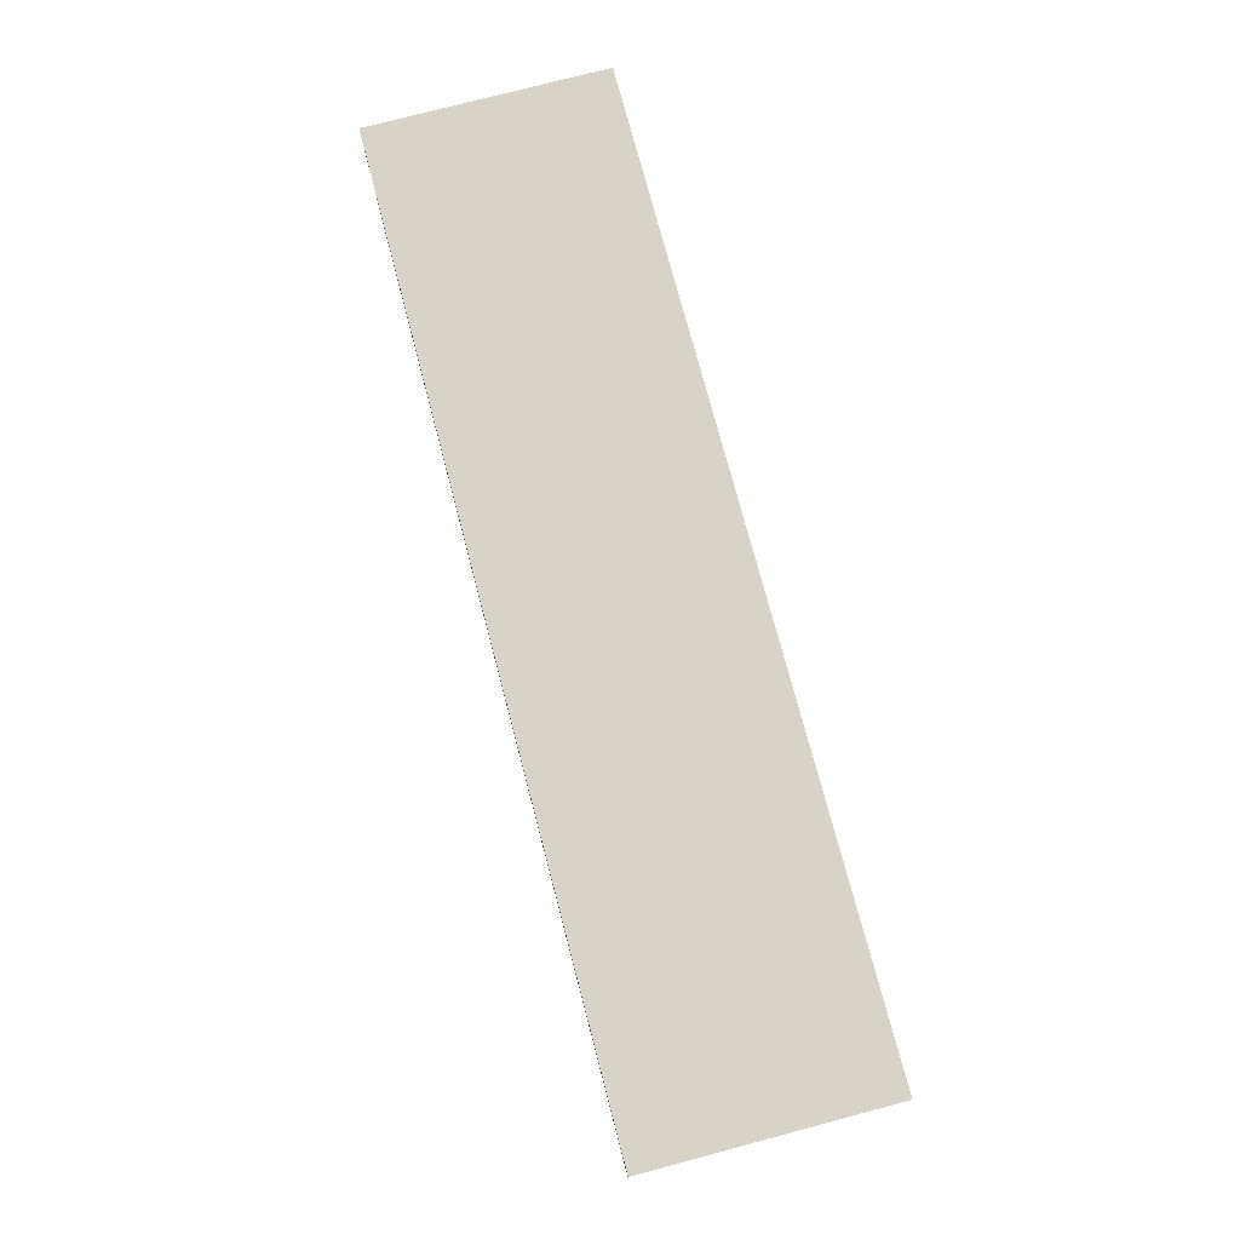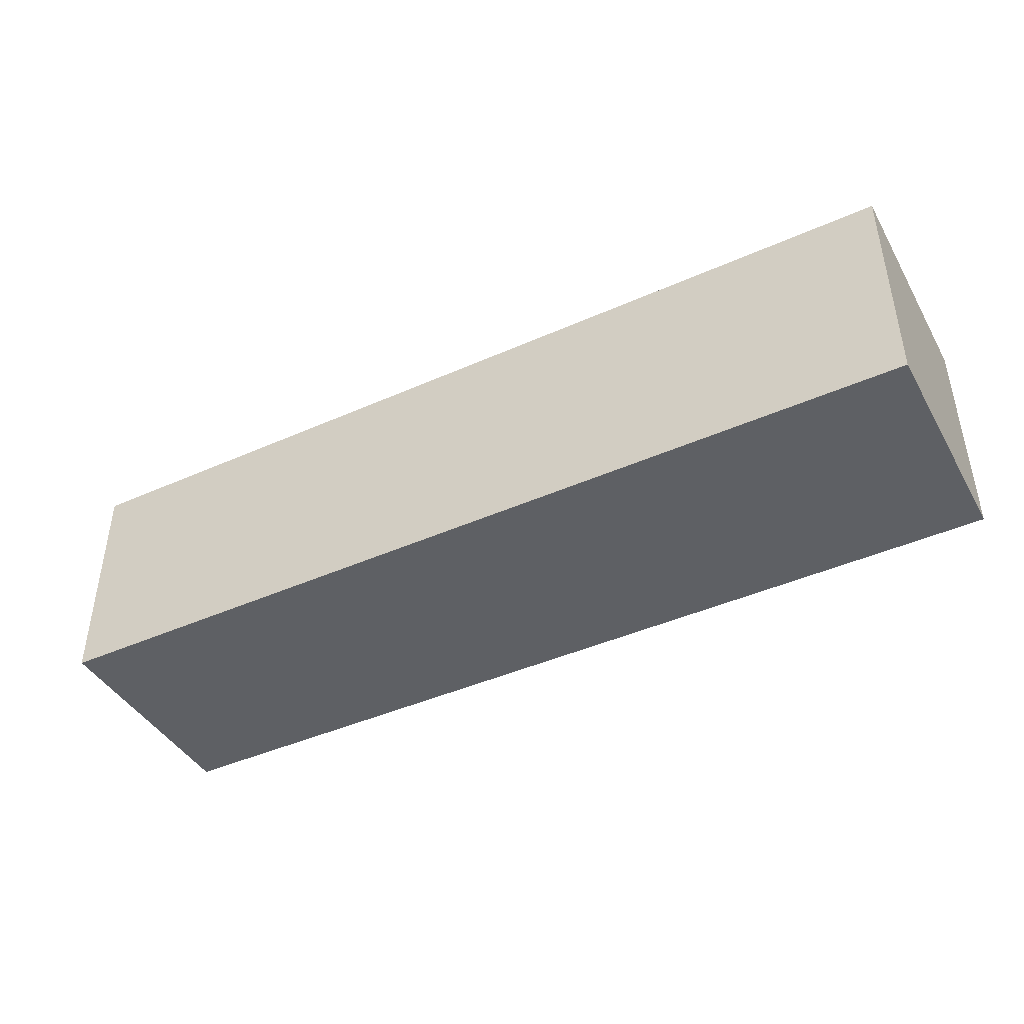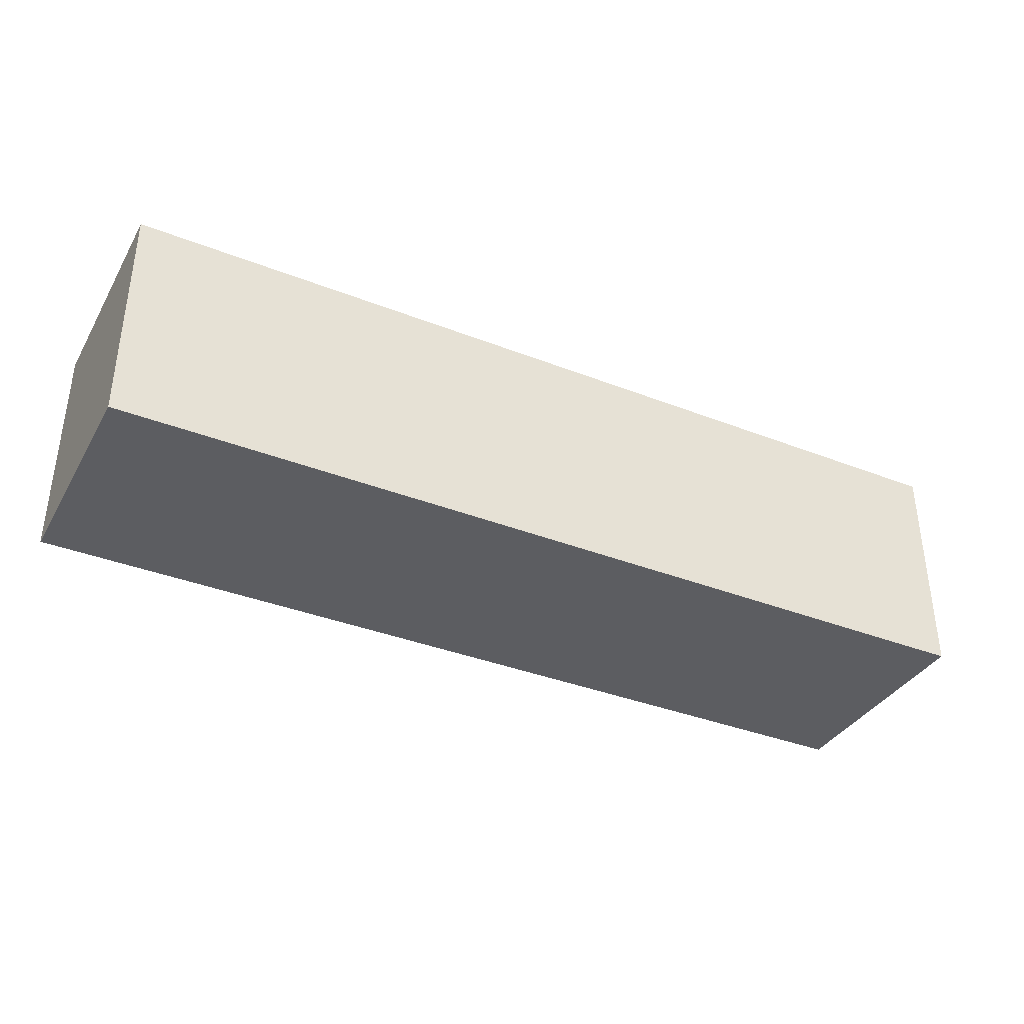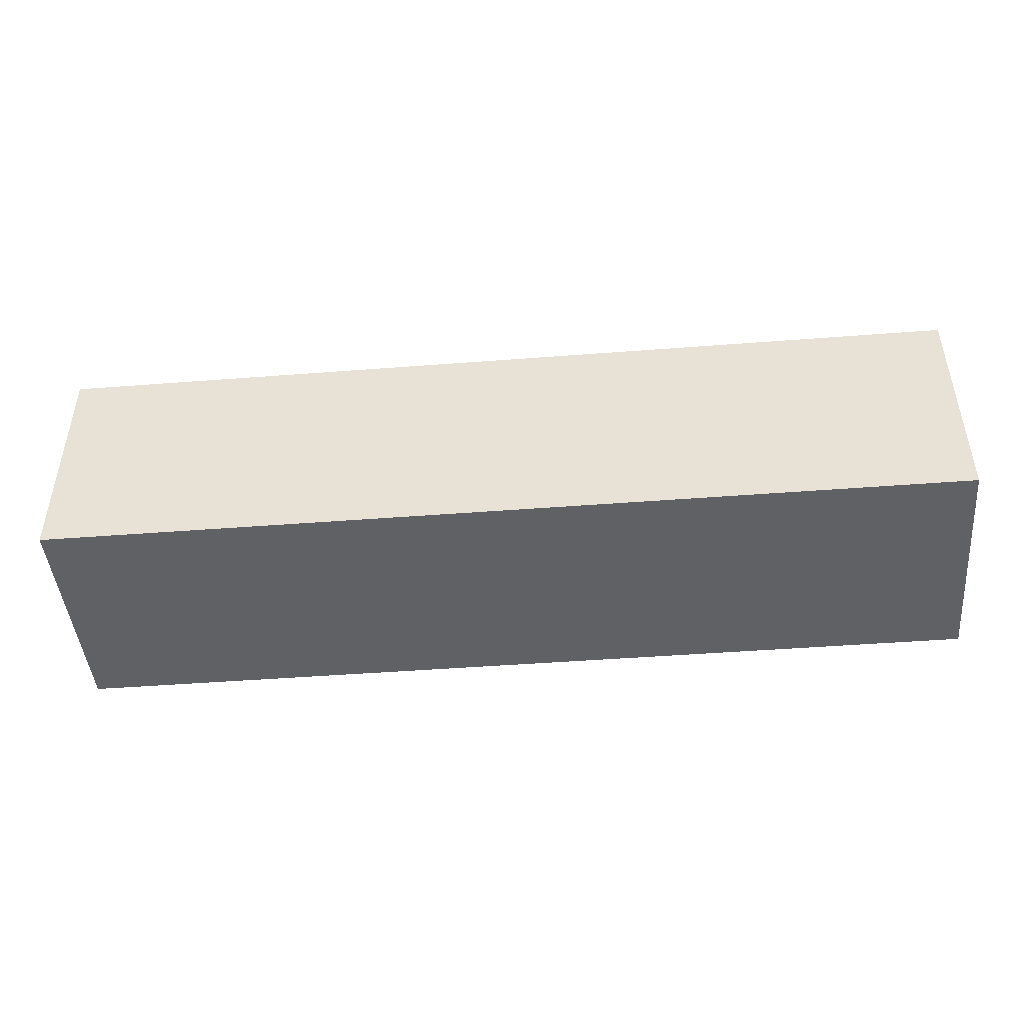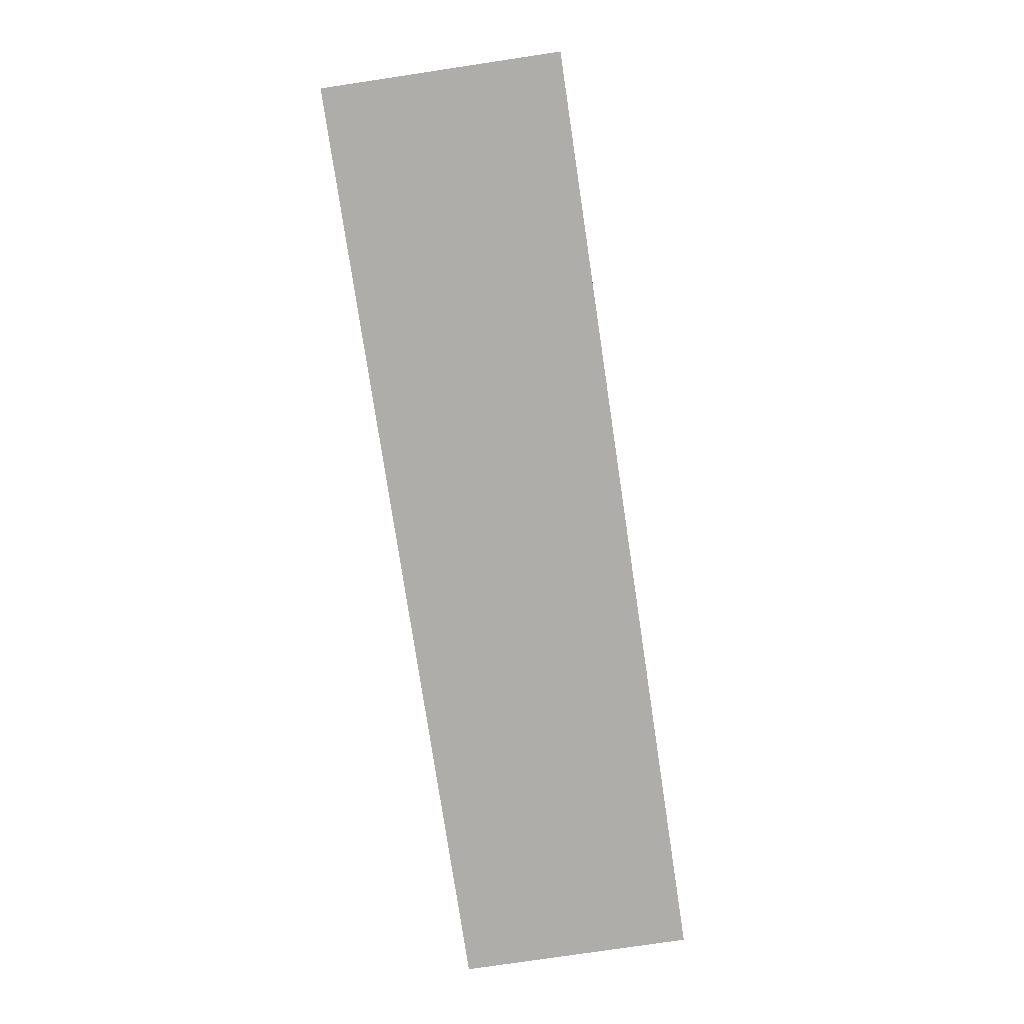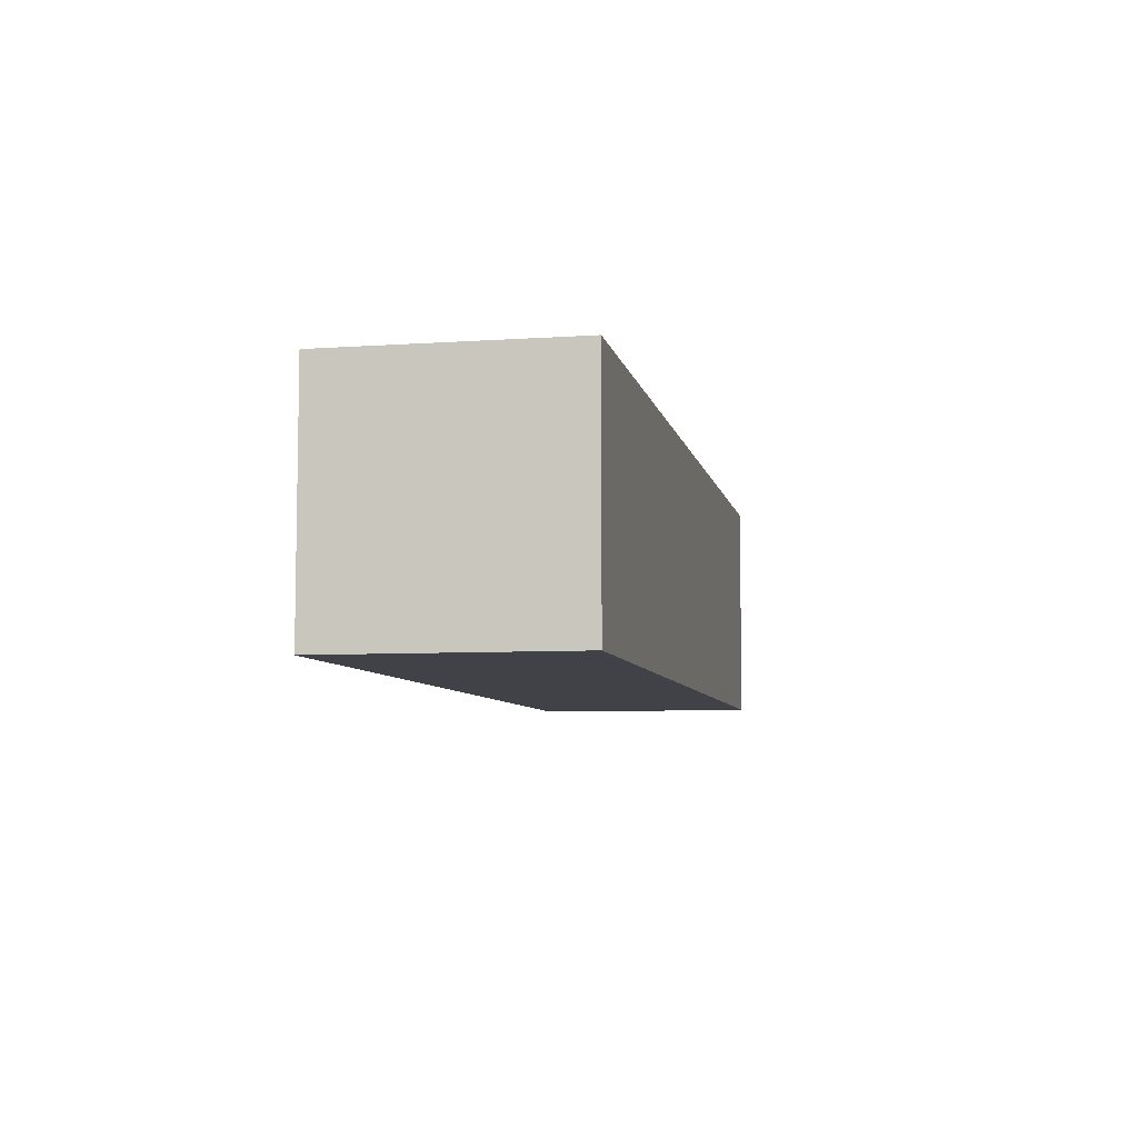
<metadata>
{"format":"obj","ext":"obj","renderer":"f3d","projection":"perspective","resolution":1024,"background":"white","views":[{"elev":75.9,"azim":75.2,"up":"+Y"},{"elev":-42.9,"azim":-152.1,"up":"+Z"},{"elev":-36.7,"azim":153.1,"up":"+Z"},{"elev":-45.6,"azim":5.1,"up":"+Z"},{"elev":-77.3,"azim":-81.5,"up":"+Z"},{"elev":-6.8,"azim":-78.8,"up":"+Y"}]}
</metadata>
<code>
o 4x1
g 4x1
v 4 0 0
v 0 0 0
v 4 1 0
v 0 1 0
v 0 0 -1
v 0 1 -1
v 4 0 -1
v 4 1 -1
f 3 4 2 1
f 4 6 5 2
f 6 8 7 5
f 8 3 1 7
f 8 6 4 3
f 1 2 5 7

</code>
